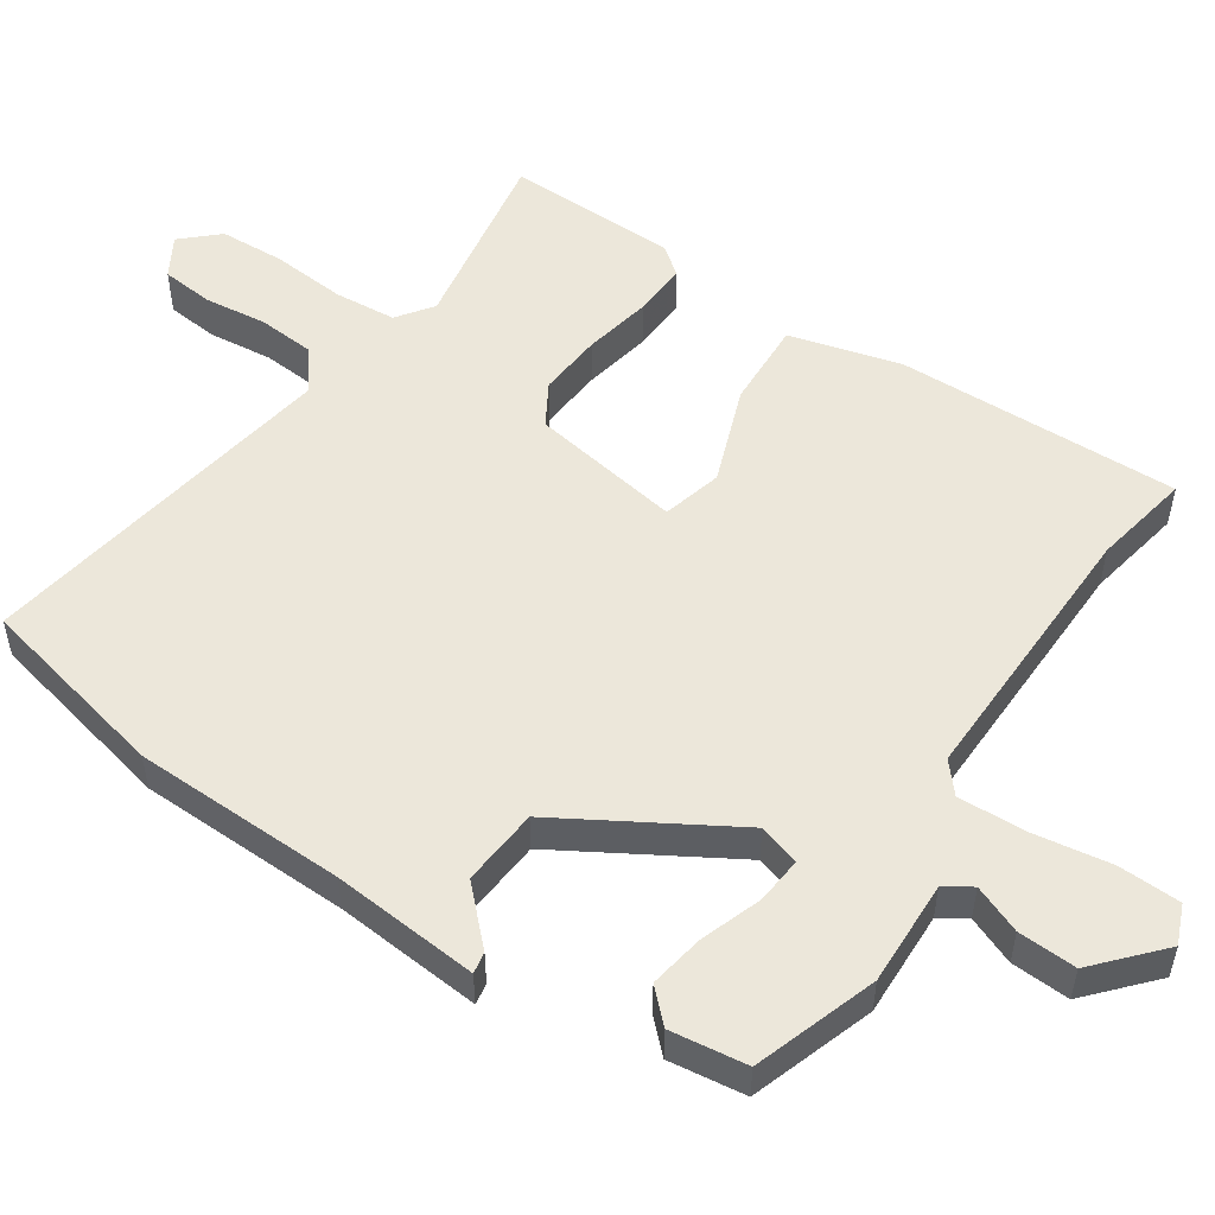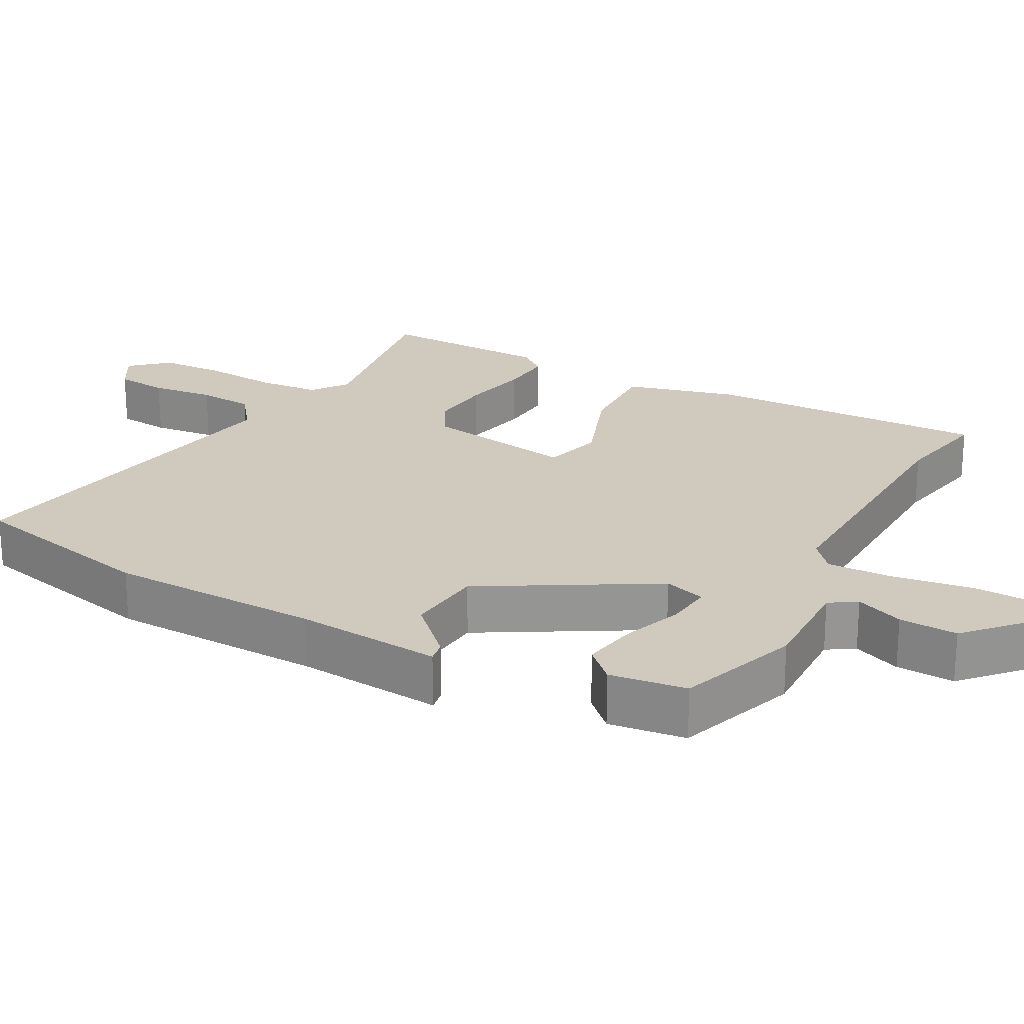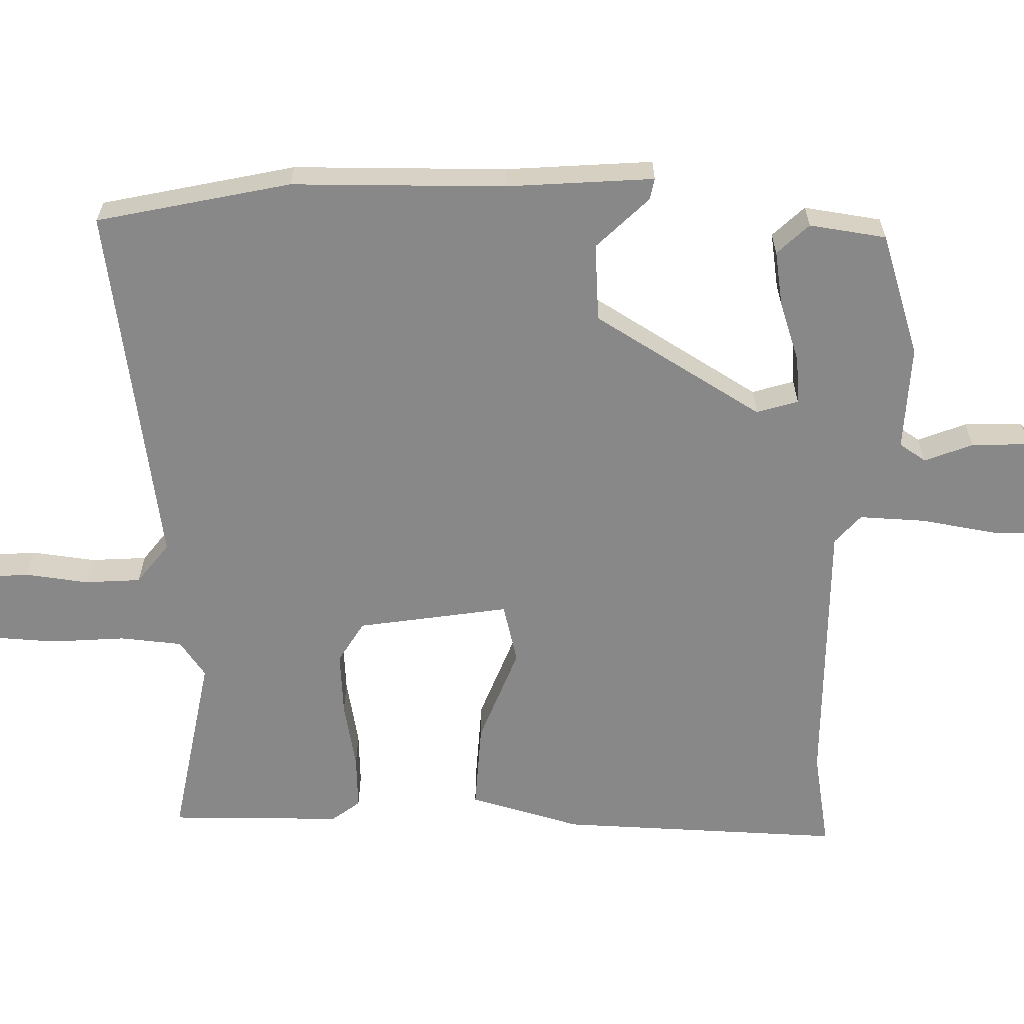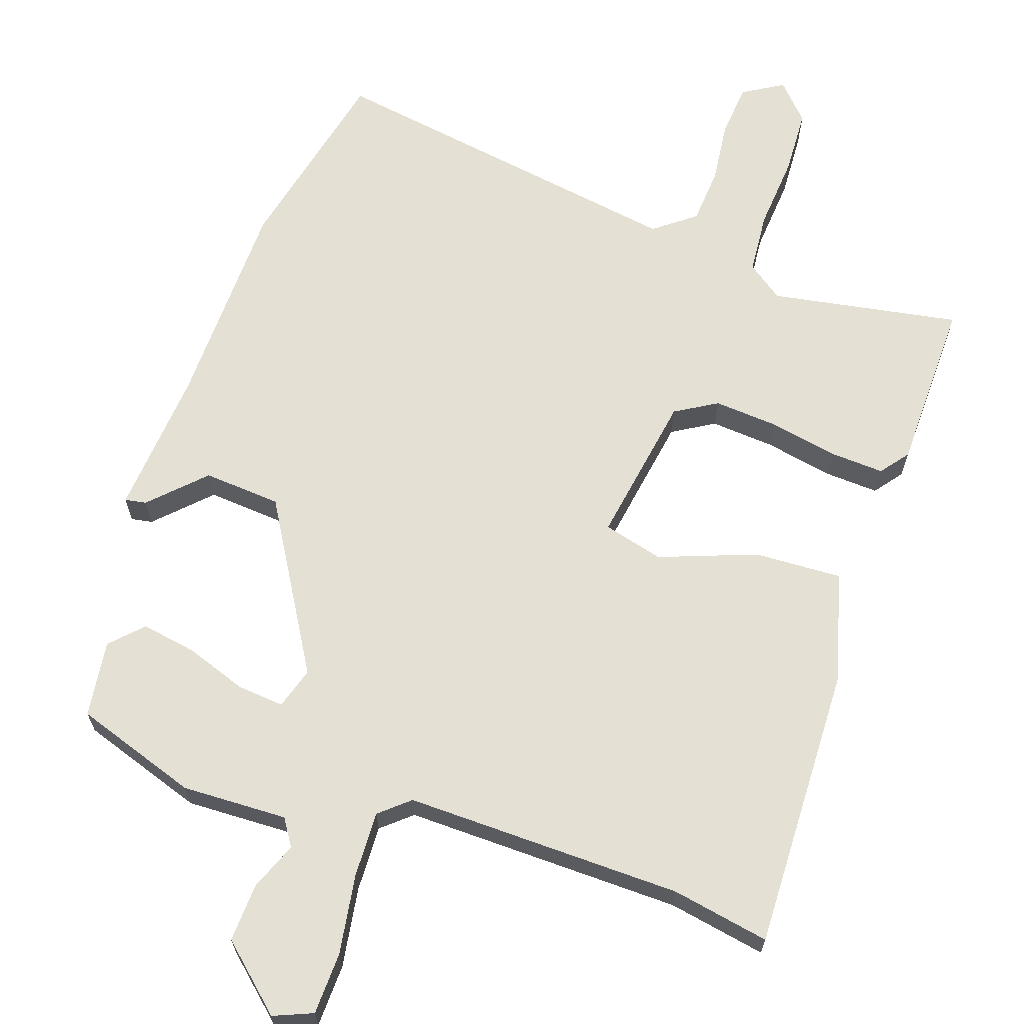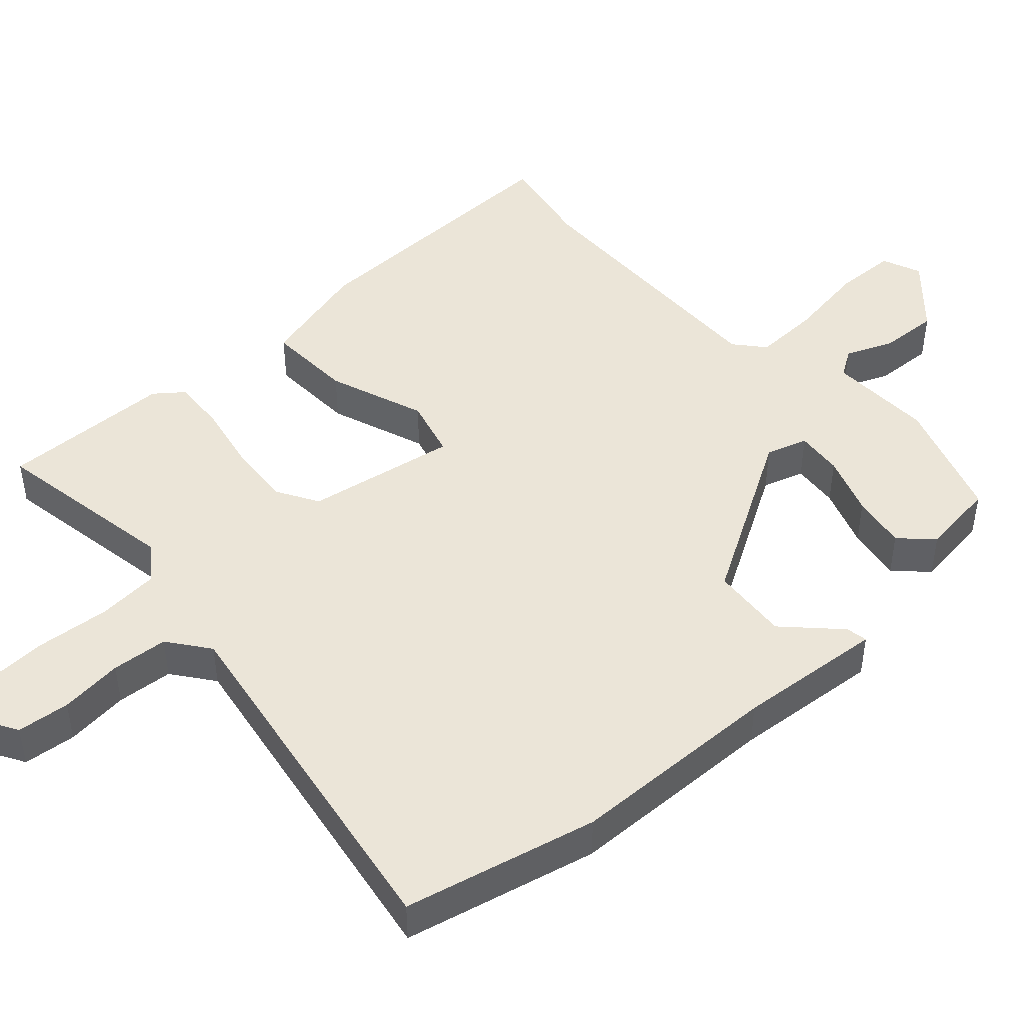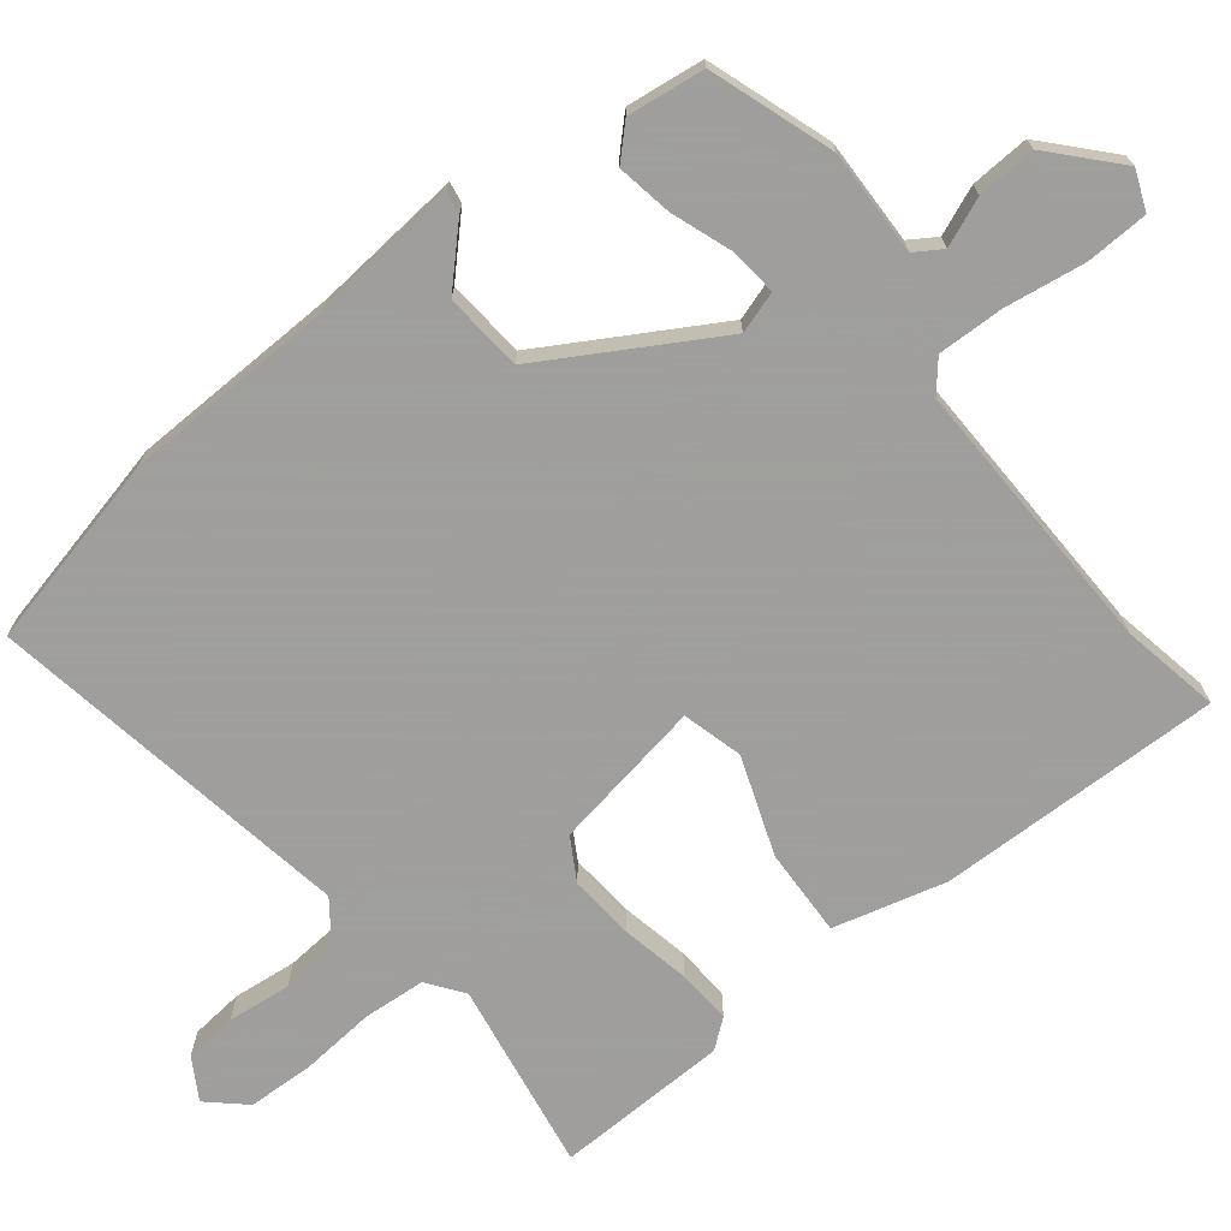
<metadata>
{"format":"obj","ext":"obj","renderer":"f3d","projection":"perspective","resolution":1024,"background":"white","views":[{"elev":52.6,"azim":123.2,"up":"+Y"},{"elev":22.8,"azim":118.0,"up":"+Y"},{"elev":-62.7,"azim":87.5,"up":"+Y"},{"elev":65.9,"azim":-161.9,"up":"+Y"},{"elev":46.0,"azim":47.3,"up":"+Y"},{"elev":-71.1,"azim":128.0,"up":"+Y"}]}
</metadata>
<code>
v -0.377 0.07 -0.476
v -0.514 0.07 -0.503
v -0.509 0.07 -0.105
v -0.469 0.07 0.052
v -0.346 0.07 0.048
v -0.209 0.07 -0.001
v -0.125 0.07 0.022
v -0.163 0.07 0.234
v -0.222 0.07 0.268
v -0.312 0.07 0.26
v -0.408 0.07 0.24
v -0.484 0.07 0.235
v -0.515 0.07 0.274
v -0.523 0.07 0.516
v -0.257 0.07 0.473
v -0.207 0.07 0.51
v -0.201 0.07 0.597
v -0.211 0.07 0.702
v -0.208 0.07 0.794
v -0.162 0.07 0.845
v -0.105 0.07 0.812
v -0.097 0.07 0.738
v -0.106 0.07 0.649
v -0.099 0.07 0.57
v -0.041 0.07 0.527
v 0.472 0.07 0.616
v 0.537 0.07 0.346
v 0.547 0.07 0.048
v 0.567 0.07 -0.158
v 0.537 0.07 -0.153
v 0.464 0.07 -0.082
v 0.355 0.07 -0.092
v 0.218 0.07 -0.33
v 0.237 0.07 -0.388
v 0.303 0.07 -0.381
v 0.388 0.07 -0.35
v 0.465 0.07 -0.336
v 0.508 0.07 -0.379
v 0.495 0.07 -0.487
v 0.323 0.07 -0.547
v 0.175 0.07 -0.544
v 0.151 0.07 -0.582
v 0.179 0.07 -0.649
v 0.184 0.07 -0.731
v 0.095 0.07 -0.813
v 0.04 0.07 -0.791
v 0.036 0.07 -0.704
v 0.052 0.07 -0.592
v 0.054 0.07 -0.499
v 0.012 0.07 -0.464
v -0.377 0 -0.476
v -0.514 0 -0.503
v -0.509 0 -0.105
v -0.469 0 0.052
v -0.346 0 0.048
v -0.209 0 -0.001
v -0.125 0 0.022
v -0.163 0 0.234
v -0.222 0 0.268
v -0.312 0 0.26
v -0.408 0 0.24
v -0.484 0 0.235
v -0.515 0 0.274
v -0.523 0 0.516
v -0.257 0 0.473
v -0.207 0 0.51
v -0.201 0 0.597
v -0.211 0 0.702
v -0.208 0 0.794
v -0.162 0 0.845
v -0.105 0 0.812
v -0.097 0 0.738
v -0.106 0 0.649
v -0.099 0 0.57
v -0.041 0 0.527
v 0.472 0 0.616
v 0.537 0 0.346
v 0.547 0 0.048
v 0.567 0 -0.158
v 0.537 0 -0.153
v 0.464 0 -0.082
v 0.355 0 -0.092
v 0.218 0 -0.33
v 0.237 0 -0.388
v 0.303 0 -0.381
v 0.388 0 -0.35
v 0.465 0 -0.336
v 0.508 0 -0.379
v 0.495 0 -0.487
v 0.323 0 -0.547
v 0.175 0 -0.544
v 0.151 0 -0.582
v 0.179 0 -0.649
v 0.184 0 -0.731
v 0.095 0 -0.813
v 0.04 0 -0.791
v 0.036 0 -0.704
v 0.052 0 -0.592
v 0.054 0 -0.499
v 0.012 0 -0.464
f 46 47 48
f 45 46 48
f 44 45 48
f 43 44 48
f 42 43 48
f 41 42 48 49
f 40 41 49
f 39 40 49
f 38 39 49
f 37 38 49
f 36 37 49
f 35 36 49
f 34 35 49 50
f 28 29 30 31
f 28 31 32
f 27 28 32
f 26 27 32
f 25 26 32
f 24 25 32 33
f 21 22 23
f 20 21 23
f 19 20 23
f 18 19 23
f 17 18 23
f 16 17 23 24
f 24 33 34
f 16 24 34
f 15 16 34
f 13 14 15
f 12 13 15
f 11 12 15
f 10 11 15
f 4 5 6
f 3 4 6
f 2 3 6
f 1 2 6
f 1 6 7
f 50 1 7
f 34 50 7 8
f 15 34 8
f 9 10 15
f 8 9 15
f 98 97 96
f 98 96 95
f 98 95 94
f 98 94 93
f 98 93 92
f 99 98 92 91
f 99 91 90
f 99 90 89
f 99 89 88
f 99 88 87
f 99 87 86
f 99 86 85
f 100 99 85 84
f 81 80 79 78
f 82 81 78
f 82 78 77
f 82 77 76
f 82 76 75
f 83 82 75 74
f 73 72 71
f 73 71 70
f 73 70 69
f 73 69 68
f 73 68 67
f 74 73 67 66
f 84 83 74
f 84 74 66
f 84 66 65
f 65 64 63
f 65 63 62
f 65 62 61
f 65 61 60
f 56 55 54
f 56 54 53
f 56 53 52
f 56 52 51
f 57 56 51
f 57 51 100
f 58 57 100 84
f 58 84 65
f 65 60 59
f 65 59 58
f 1 51 52 2
f 2 52 53 3
f 3 53 54 4
f 4 54 55 5
f 5 55 56 6
f 6 56 57 7
f 7 57 58 8
f 8 58 59 9
f 9 59 60 10
f 10 60 61 11
f 11 61 62 12
f 12 62 63 13
f 13 63 64 14
f 14 64 65 15
f 15 65 66 16
f 16 66 67 17
f 17 67 68 18
f 18 68 69 19
f 19 69 70 20
f 20 70 71 21
f 21 71 72 22
f 22 72 73 23
f 23 73 74 24
f 24 74 75 25
f 25 75 76 26
f 26 76 77 27
f 27 77 78 28
f 28 78 79 29
f 29 79 80 30
f 30 80 81 31
f 31 81 82 32
f 32 82 83 33
f 33 83 84 34
f 34 84 85 35
f 35 85 86 36
f 36 86 87 37
f 37 87 88 38
f 38 88 89 39
f 39 89 90 40
f 40 90 91 41
f 41 91 92 42
f 42 92 93 43
f 43 93 94 44
f 44 94 95 45
f 45 95 96 46
f 46 96 97 47
f 47 97 98 48
f 48 98 99 49
f 49 99 100 50
f 50 100 51 1

</code>
